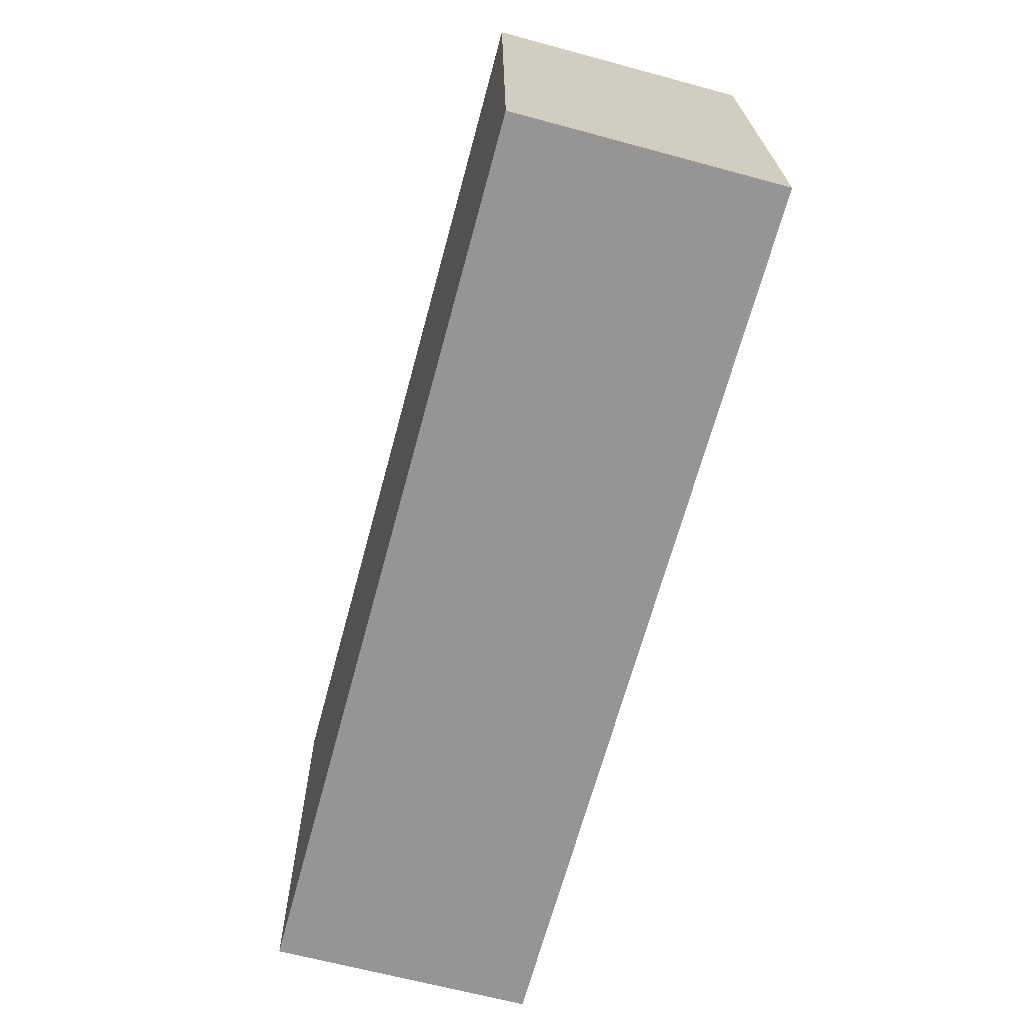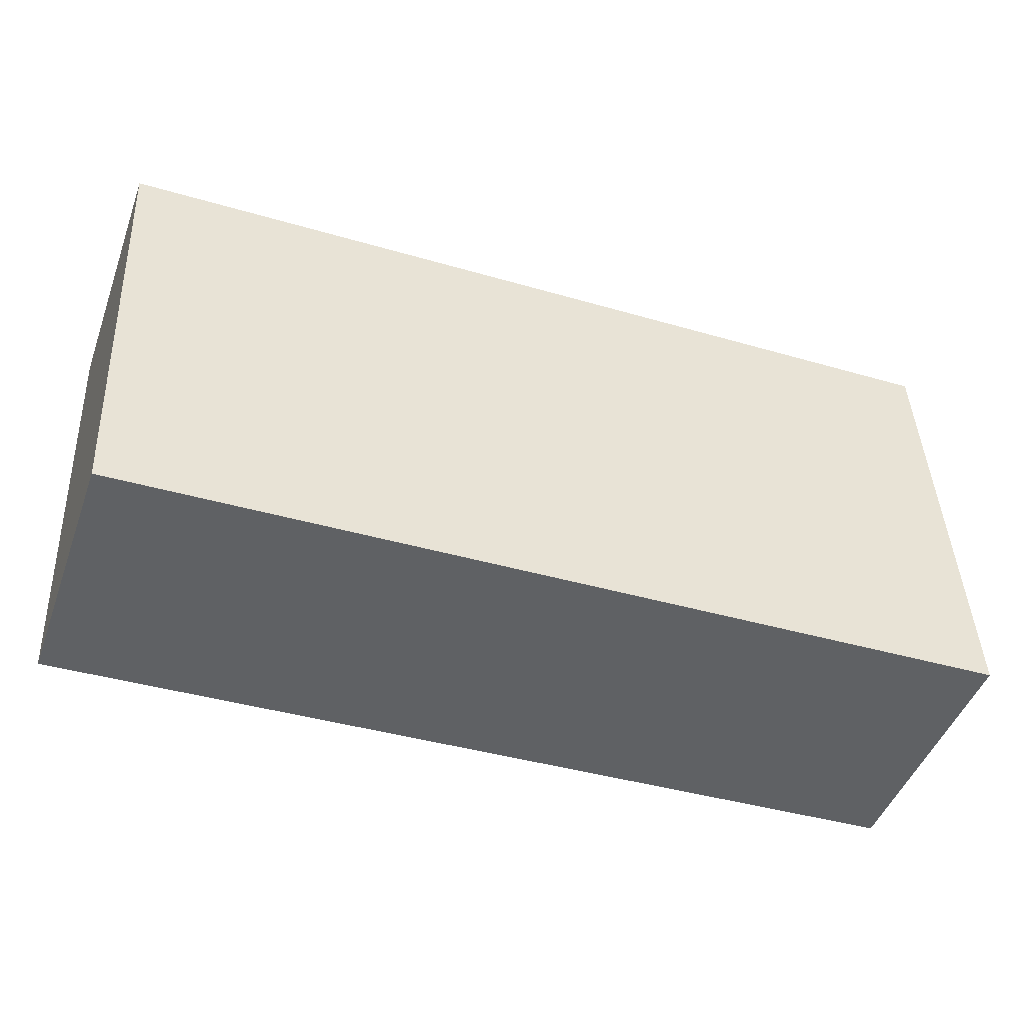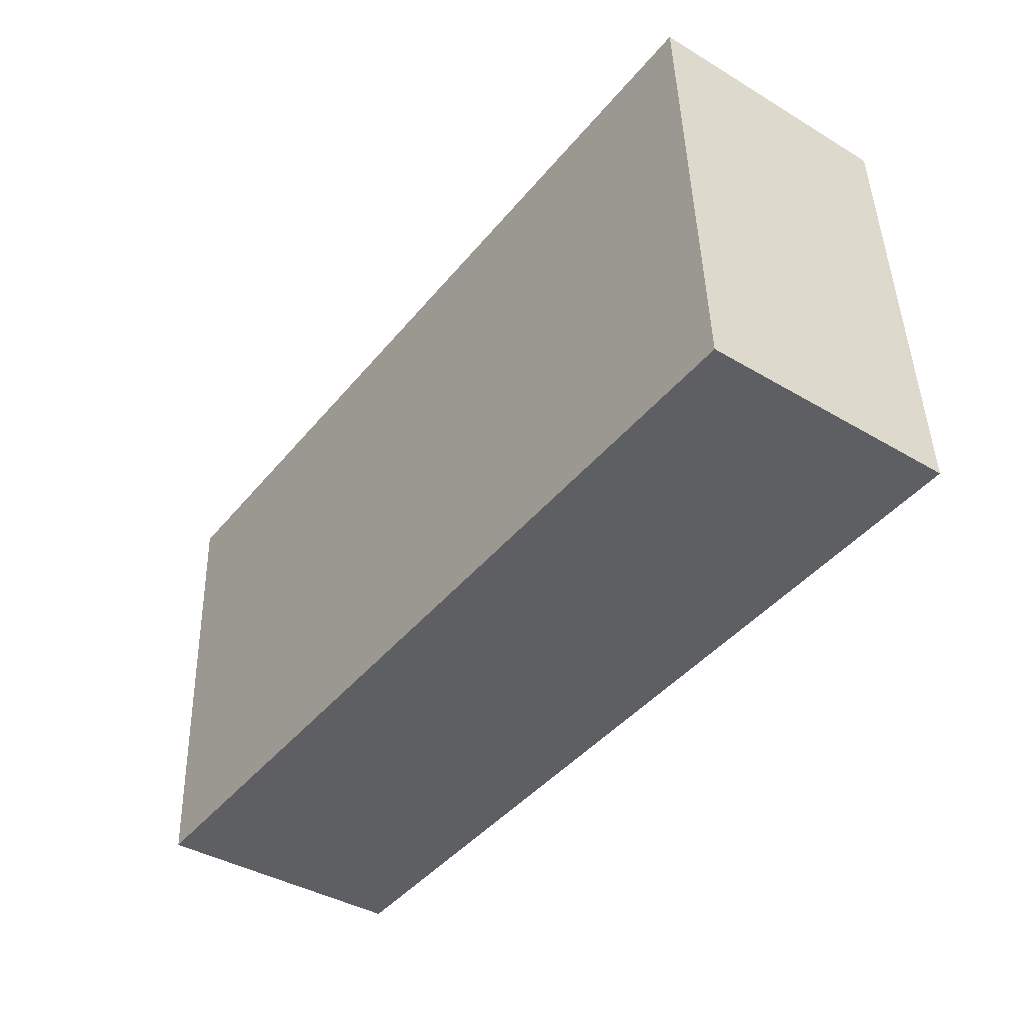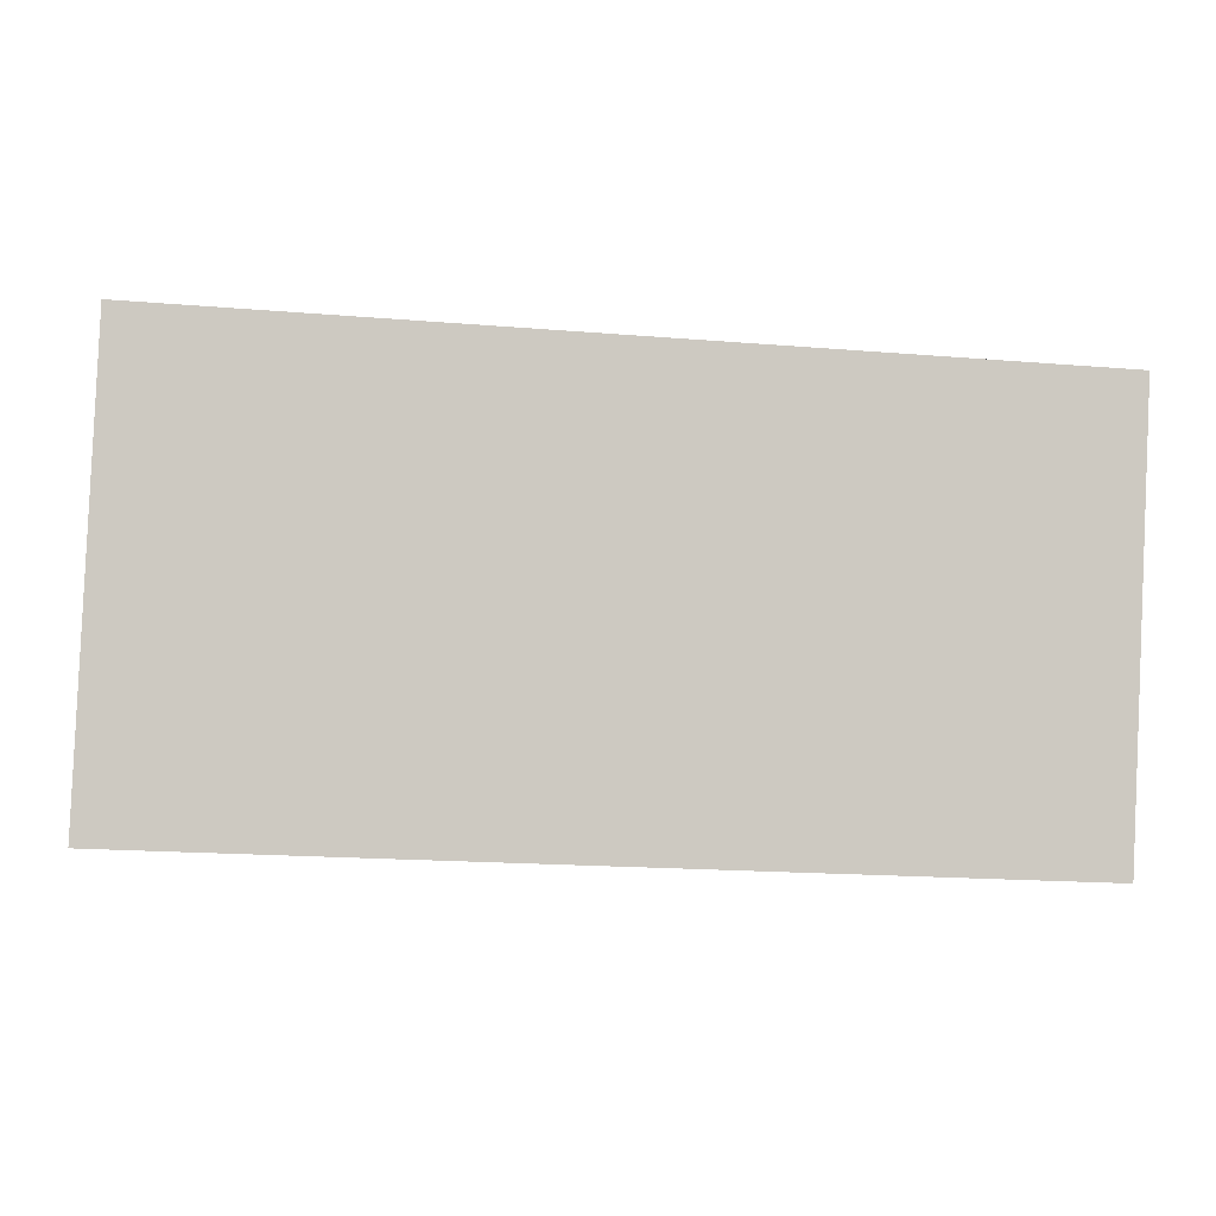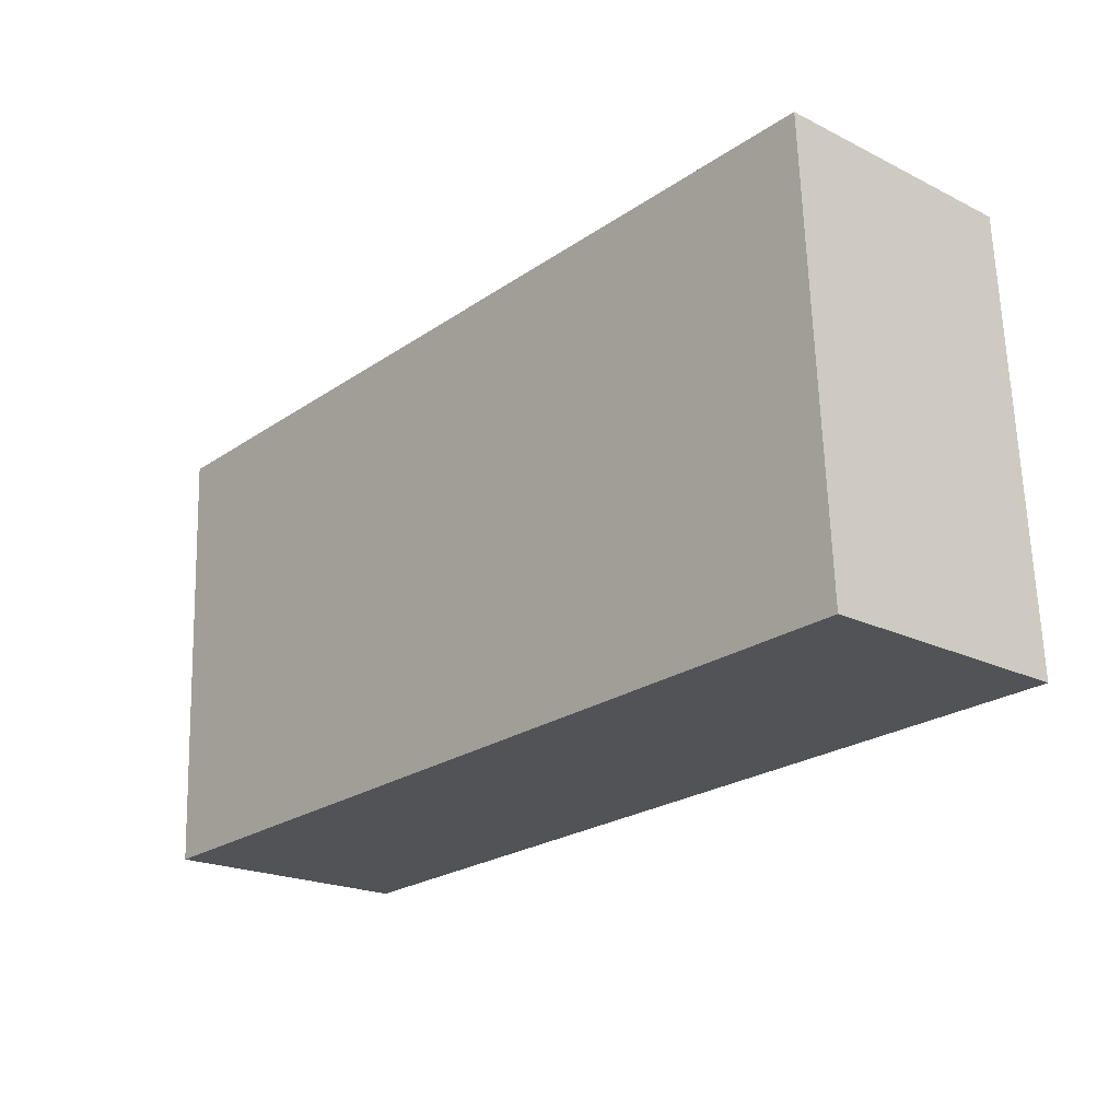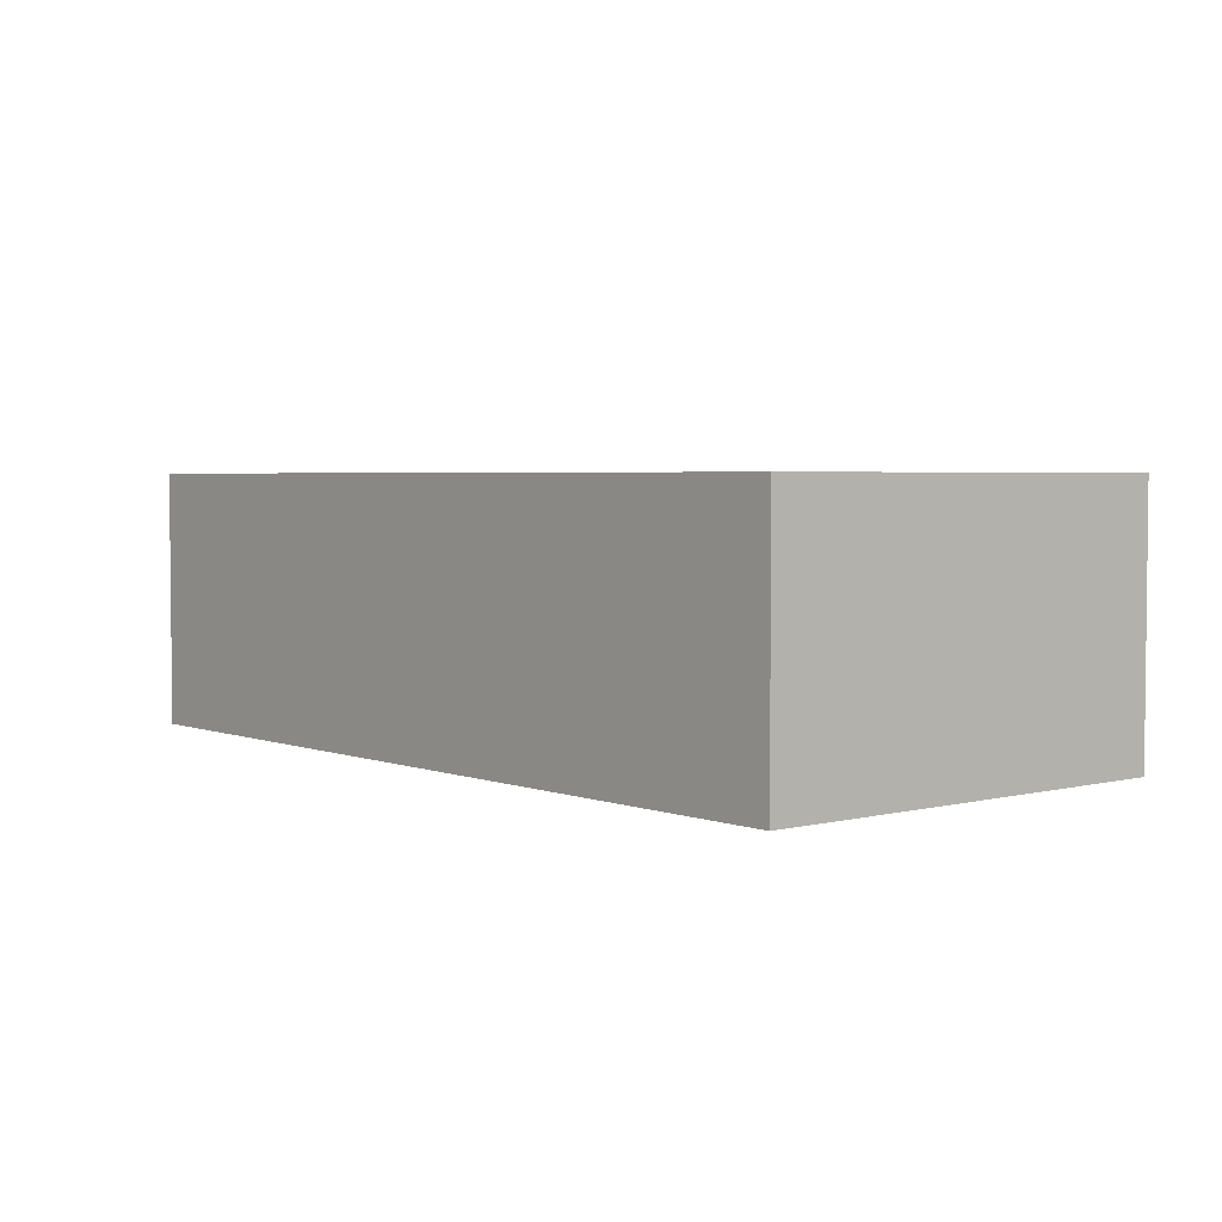
<metadata>
{"format":"obj","ext":"obj","renderer":"f3d","projection":"perspective","resolution":1024,"background":"white","views":[{"elev":-65.1,"azim":-105.2,"up":"+Z"},{"elev":-47.1,"azim":160.3,"up":"+Z"},{"elev":-40.3,"azim":-126.2,"up":"+Z"},{"elev":-3.2,"azim":-8.8,"up":"+Z"},{"elev":-20.6,"azim":-131.7,"up":"+Z"},{"elev":3.5,"azim":52.7,"up":"+Y"}]}
</metadata>
<code>
v  6.058 1.76 -0.249
v  0.141 1.76 3.011
v  6.2 1.76 2.764
v  0 1.76 1.078e-16
v  6.2 -1.692e-16 2.764
v  6.058 1.525e-17 -0.249
v  0 0 0
v  0.141 -1.844e-16 3.011
g defaultobject
f 1 2 3
f 2 1 4
f 5 1 3
f 1 5 6
f 6 4 1
f 4 6 7
f 7 2 4
f 2 7 8
f 8 3 2
f 3 8 5
f 8 6 5
f 6 8 7

</code>
